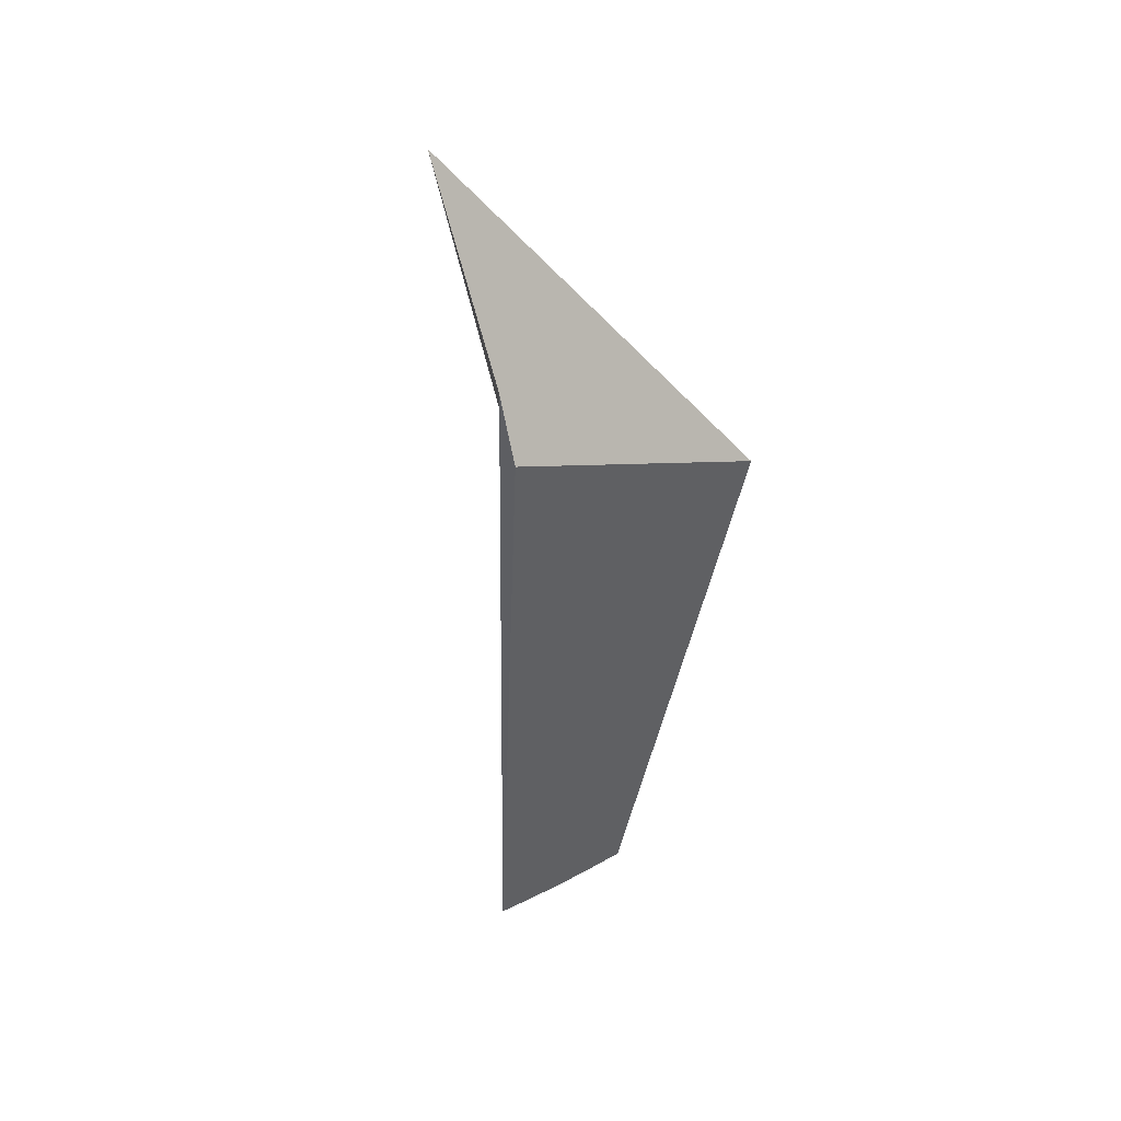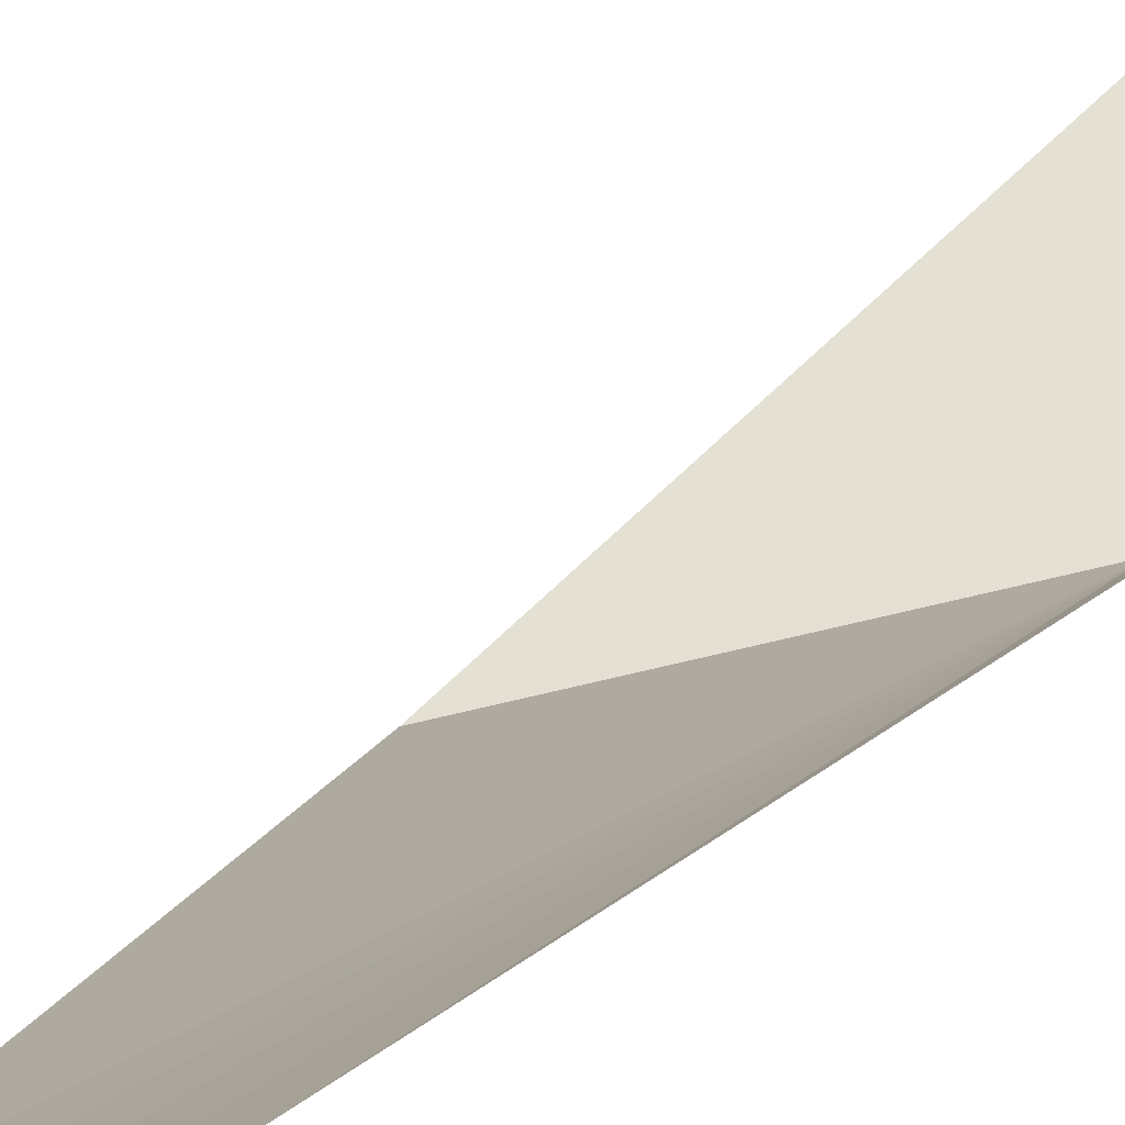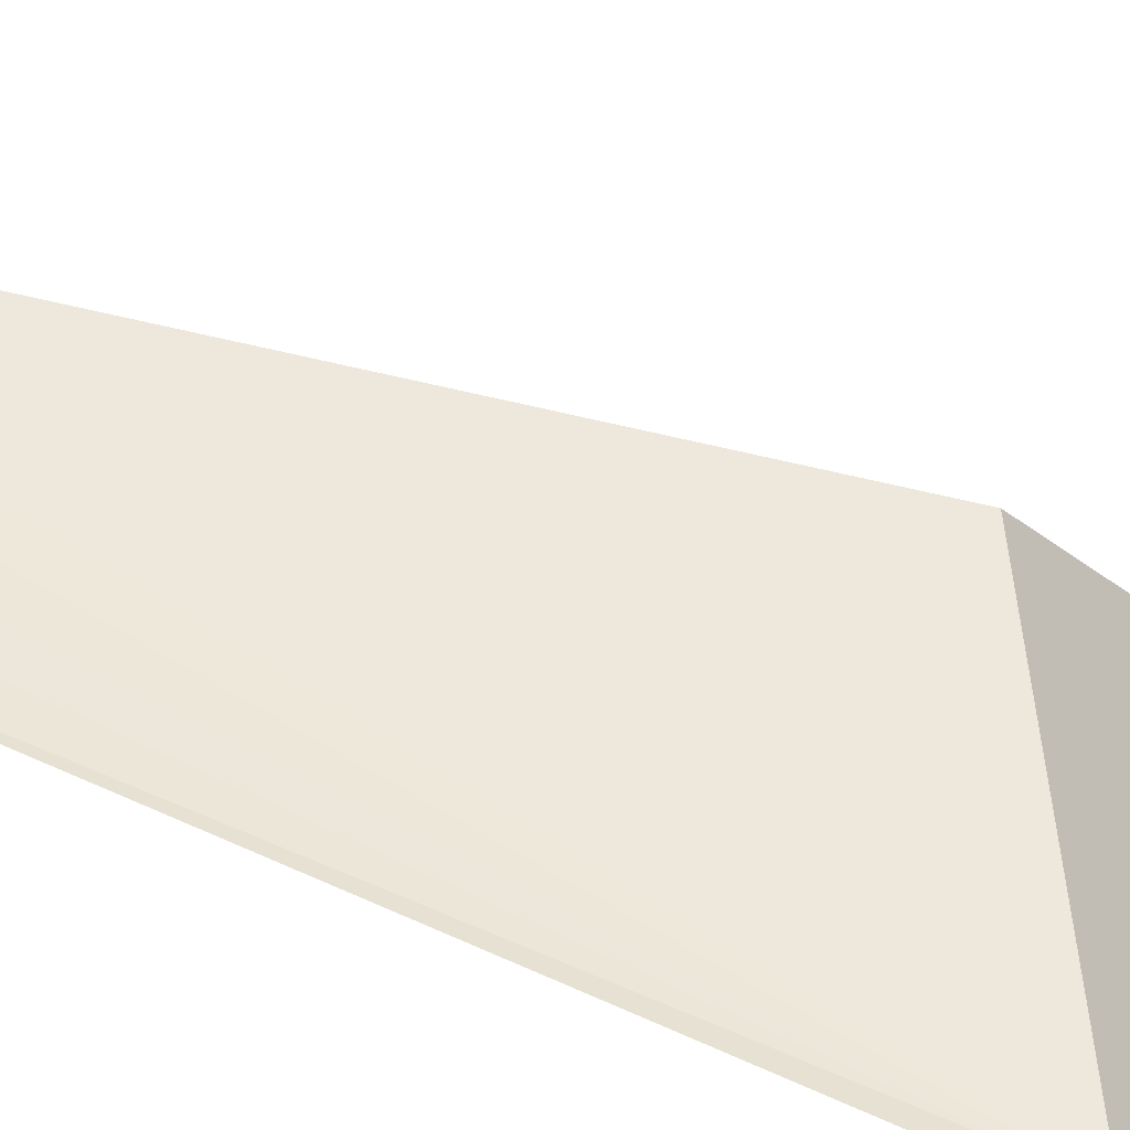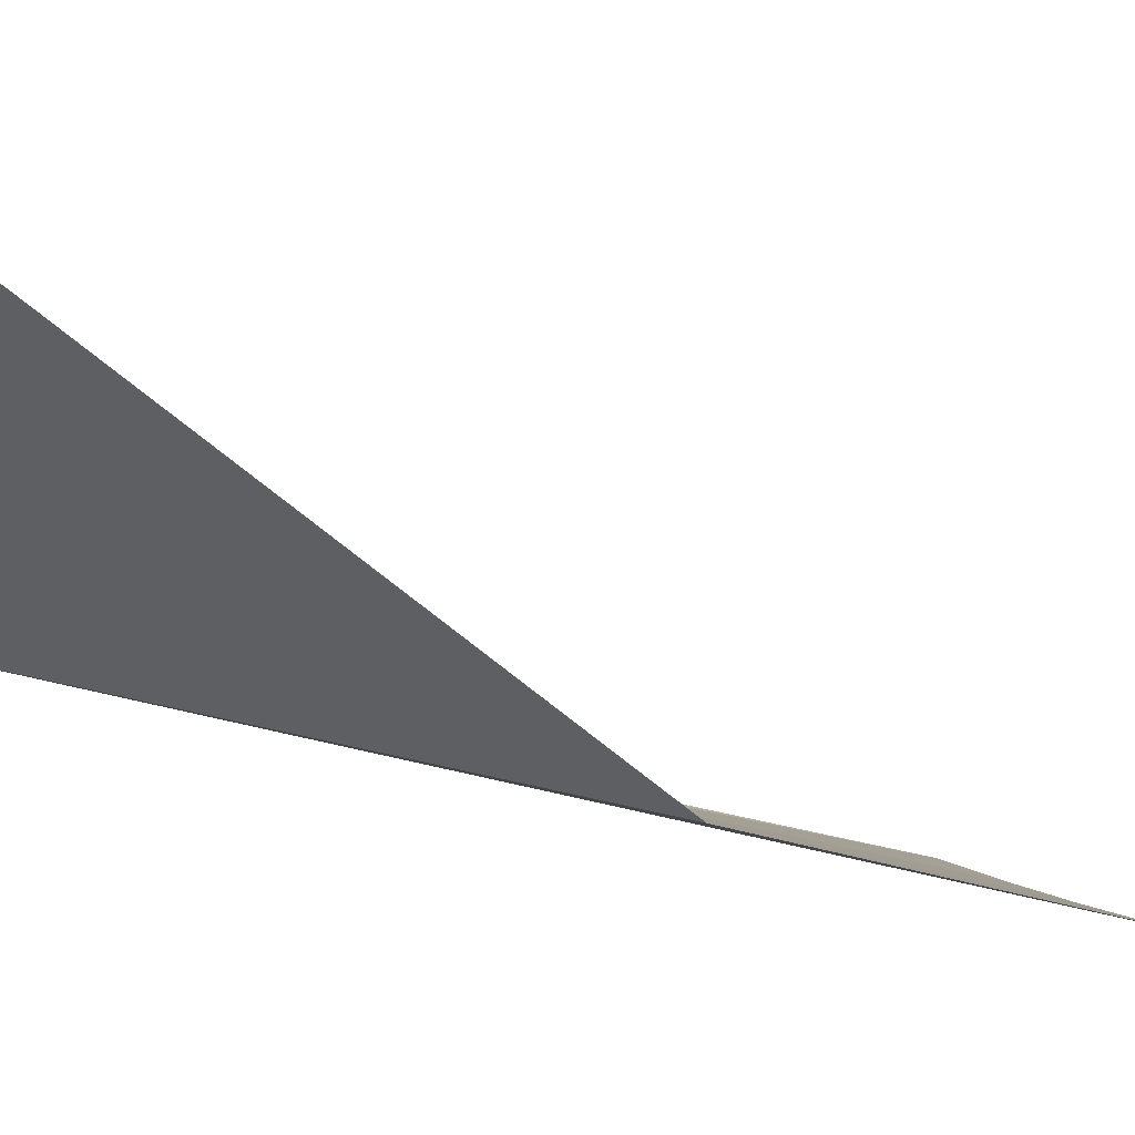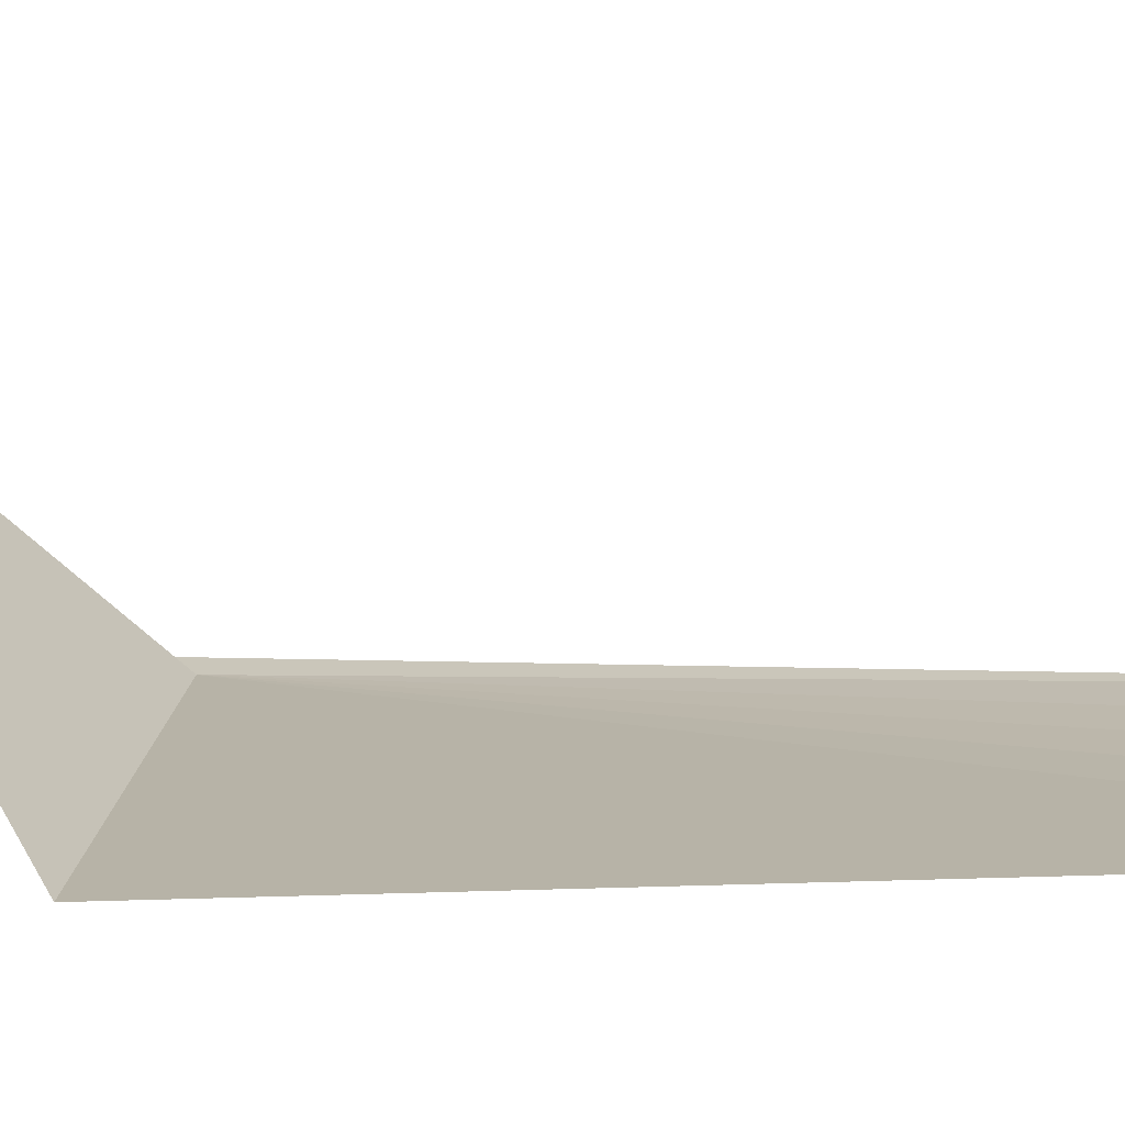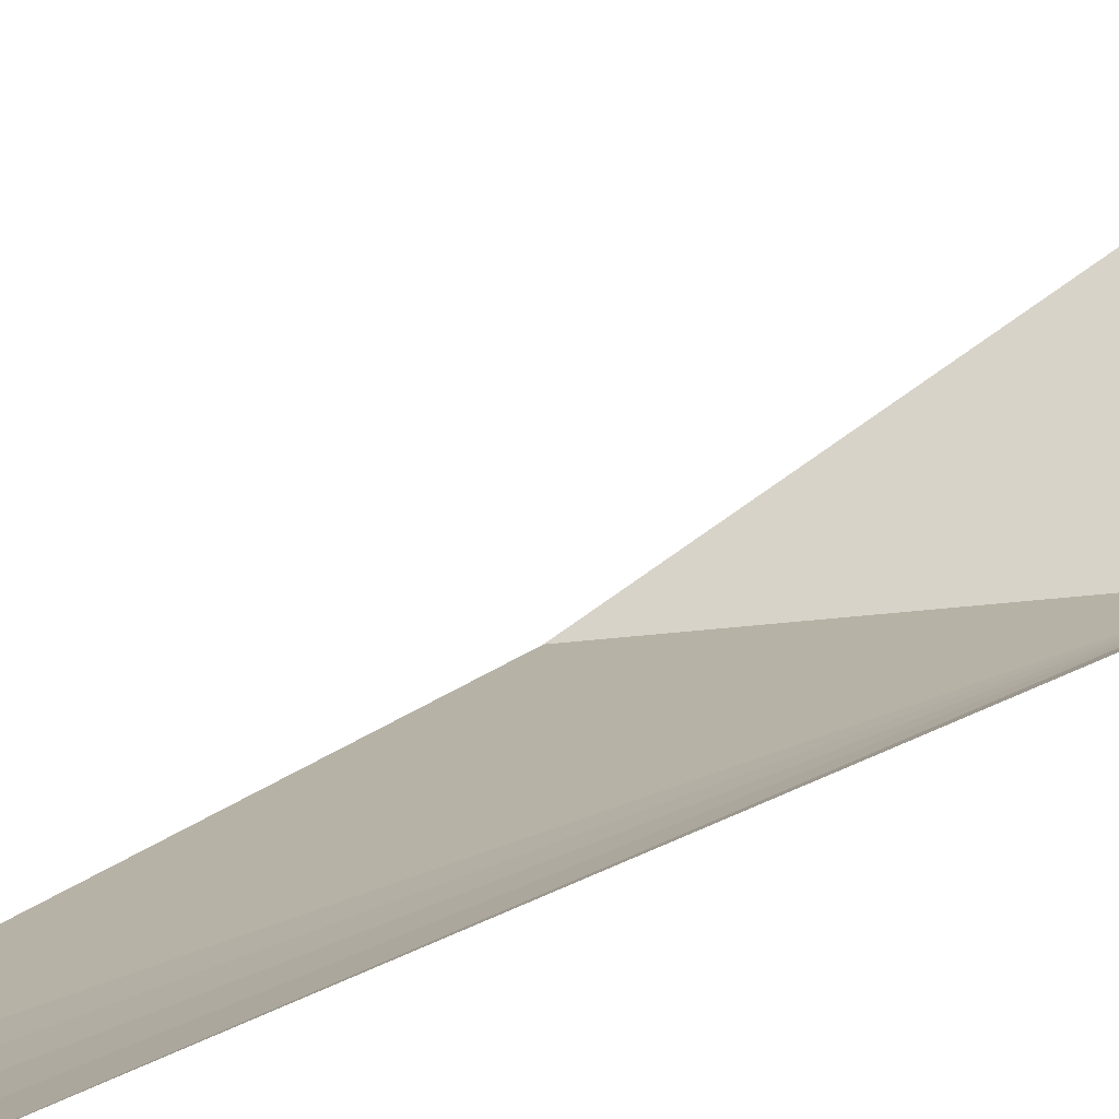
<metadata>
{"format":"obj","ext":"obj","renderer":"f3d","projection":"perspective","resolution":1024,"background":"white","views":[{"elev":50.5,"azim":-48.2,"up":"+Z"},{"elev":16.5,"azim":-150.5,"up":"+Y"},{"elev":65.9,"azim":-64.7,"up":"+Y"},{"elev":-11.2,"azim":36.0,"up":"+Y"},{"elev":1.0,"azim":126.4,"up":"+Y"},{"elev":23.9,"azim":-132.0,"up":"+Y"}]}
</metadata>
<code>
v -61.79 86.37 28.53
v -51.95 83.71 22.73
v -57.27 84.98 0.02473
v -61.47 86.32 0.02473
v -62.85 86.83 0.02473
v -58.68 85.39 0.02472
v -60.08 85.84 0.02472
v -62.19 86.6 32.13
v -58.65 92.9 36.3
f 1 5 4
f 1 7 6
f 1 4 7
f 1 6 3
f 1 8 5
f 1 9 8
f 1 3 2
f 1 2 9

</code>
